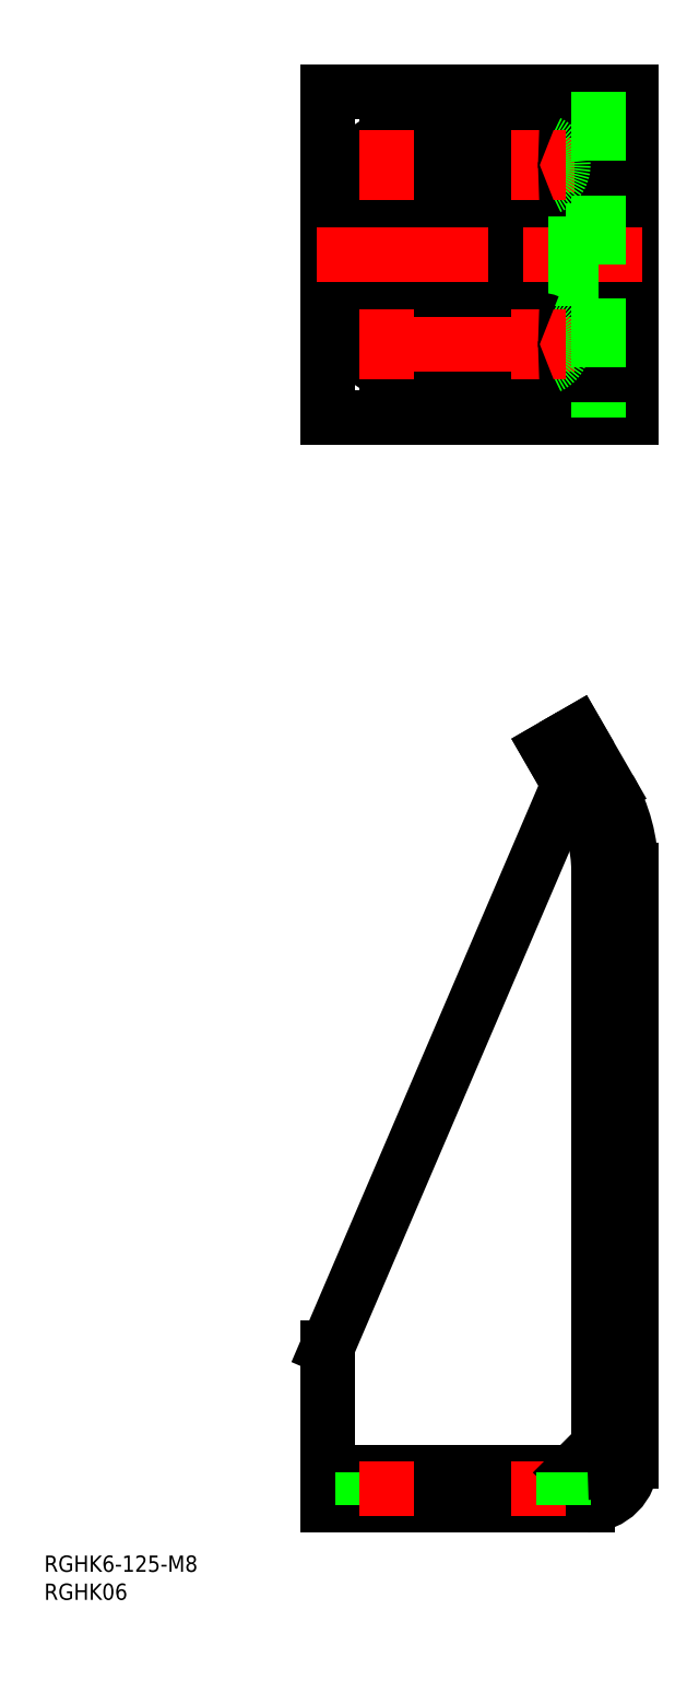
<metadata>
{"format":"dxf","ext":"dxf","renderer":"ezdxf+matplotlib","layout":"modelspace","background":"white","min_lineweight":24,"dpi":150}
</metadata>
<code>
0
SECTION
2
ENTITIES
0
LINE
8
0
10
51.98
20
132
30
0
11
46
21
142.3
31
0
0
LINE
8
0
10
46
20
142.3
30
0
11
40.8
21
139.3
31
0
0
LINE
8
0
10
50
20
8
30
0
11
50
21
117
31
0
0
LINE
8
0
10
0
20
29
30
0
11
44.53
21
132.9
31
0
0
LINE
8
0
10
56
20
8
30
0
11
56
21
117
31
0
0
LINE
8
0
10
0
20
6
30
0
11
48
21
6
31
0
0
LINE
8
0
10
0
20
0
30
0
11
48
21
0
31
0
0
LINE
8
0
10
0
20
0
30
0
11
0
21
29
31
0
0
LINE
8
0
10
6.5
20
6
30
0
11
6.5
21
0
31
0
0
LINE
8
CENTER
10
39
20
8
30
0
11
39
21
-2
31
0
0
ARC
8
0
10
48
20
8
30
0
40
8
50
270
51
0
0
ARC
8
0
10
26
20
117
30
0
40
30
50
0
51
30
0
LINE
8
0
10
46.78
20
129
30
0
11
40.8
21
139.3
31
0
0
LINE
8
0
10
40.8
20
260.3
30
0
11
40.8
21
200.3
31
0
0
LINE
8
0
10
46
20
260.3
30
0
11
46
21
200.3
31
0
0
LINE
8
0
10
56
20
260.3
30
0
11
56
21
200.3
31
0
0
LINE
8
0
10
2.84e-14
20
200.3
30
0
11
2.84e-14
21
260.3
31
0
0
LINE
8
0
10
11
20
218.3
30
0
11
39
21
218.3
31
0
0
LINE
8
0
10
11
20
209.3
30
0
11
39
21
209.3
31
0
0
LINE
8
CENTER
10
4.5
20
213.8
30
0
11
45.5
21
213.8
31
0
0
LINE
8
0
10
5.68e-14
20
234.8
30
0
11
40.8
21
234.8
31
0
0
LINE
8
0
10
5.68e-14
20
225.8
30
0
11
40.8
21
225.8
31
0
0
LINE
8
CENTER
10
-2
20
230.3
30
0
11
58
21
230.3
31
0
0
LINE
8
0
10
2.84e-14
20
200.3
30
0
11
56
21
200.3
31
0
0
ARC
8
0
10
11
20
213.8
30
0
40
4.5
50
90
51
270
0
LINE
8
CENTER
10
11
20
207.3
30
0
11
11
21
220.3
31
0
0
ARC
8
0
10
39
20
213.8
30
0
40
4.5
50
293.6
51
66.37
0
LINE
8
CENTER
10
39
20
207.3
30
0
11
39
21
220.3
31
0
0
ARC
8
0
10
39
20
213.8
30
0
40
4.5
50
270
51
293.6
0
LINE
8
0
10
40.8
20
225.8
30
0
11
50
21
225.8
31
0
0
LINE
8
0
10
40.8
20
234.8
30
0
11
50
21
234.8
31
0
0
ARC
8
0
10
39
20
213.8
30
0
40
4.5
50
66.37
51
90
0
LINE
8
CENTER
10
4.5
20
246.8
30
0
11
45.5
21
246.8
31
0
0
LINE
8
0
10
11
20
251.3
30
0
11
39
21
251.3
31
0
0
LINE
8
0
10
11
20
242.3
30
0
11
39
21
242.3
31
0
0
LINE
8
0
10
2.84e-14
20
260.3
30
0
11
56
21
260.3
31
0
0
ARC
8
0
10
11
20
246.8
30
0
40
4.5
50
90
51
270
0
LINE
8
CENTER
10
11
20
253.3
30
0
11
11
21
240.3
31
0
0
ARC
8
0
10
39
20
246.8
30
0
40
4.5
50
293.6
51
66.37
0
LINE
8
CENTER
10
39
20
253.3
30
0
11
39
21
240.3
31
0
0
ARC
8
0
10
39
20
246.8
30
0
40
4.5
50
66.37
51
90
0
ARC
8
0
10
39
20
246.8
30
0
40
4.5
50
270
51
293.6
0
LINE
8
0
10
45
20
6
30
0
11
50
21
11
31
0
0
LINE
8
0
10
50
20
260.3
30
0
11
50
21
200.3
31
0
0
INSERT
8
0
2
*U2
10
0
20
0
30
0
0
LINE
8
CENTER
10
11
20
8
30
0
11
11
21
-2
31
0
0
LINE
8
0
10
43.5
20
0
30
0
11
43.5
21
6
31
0
0
INSERT
8
0
2
*U3
10
0
20
0
30
0
0
ARC
8
0
10
48
20
8
30
0
40
2
50
270
51
0
0
ARC
8
0
10
26
20
117
30
0
40
24
50
0
51
30
0
ENDSEC
0
EOF

</code>
